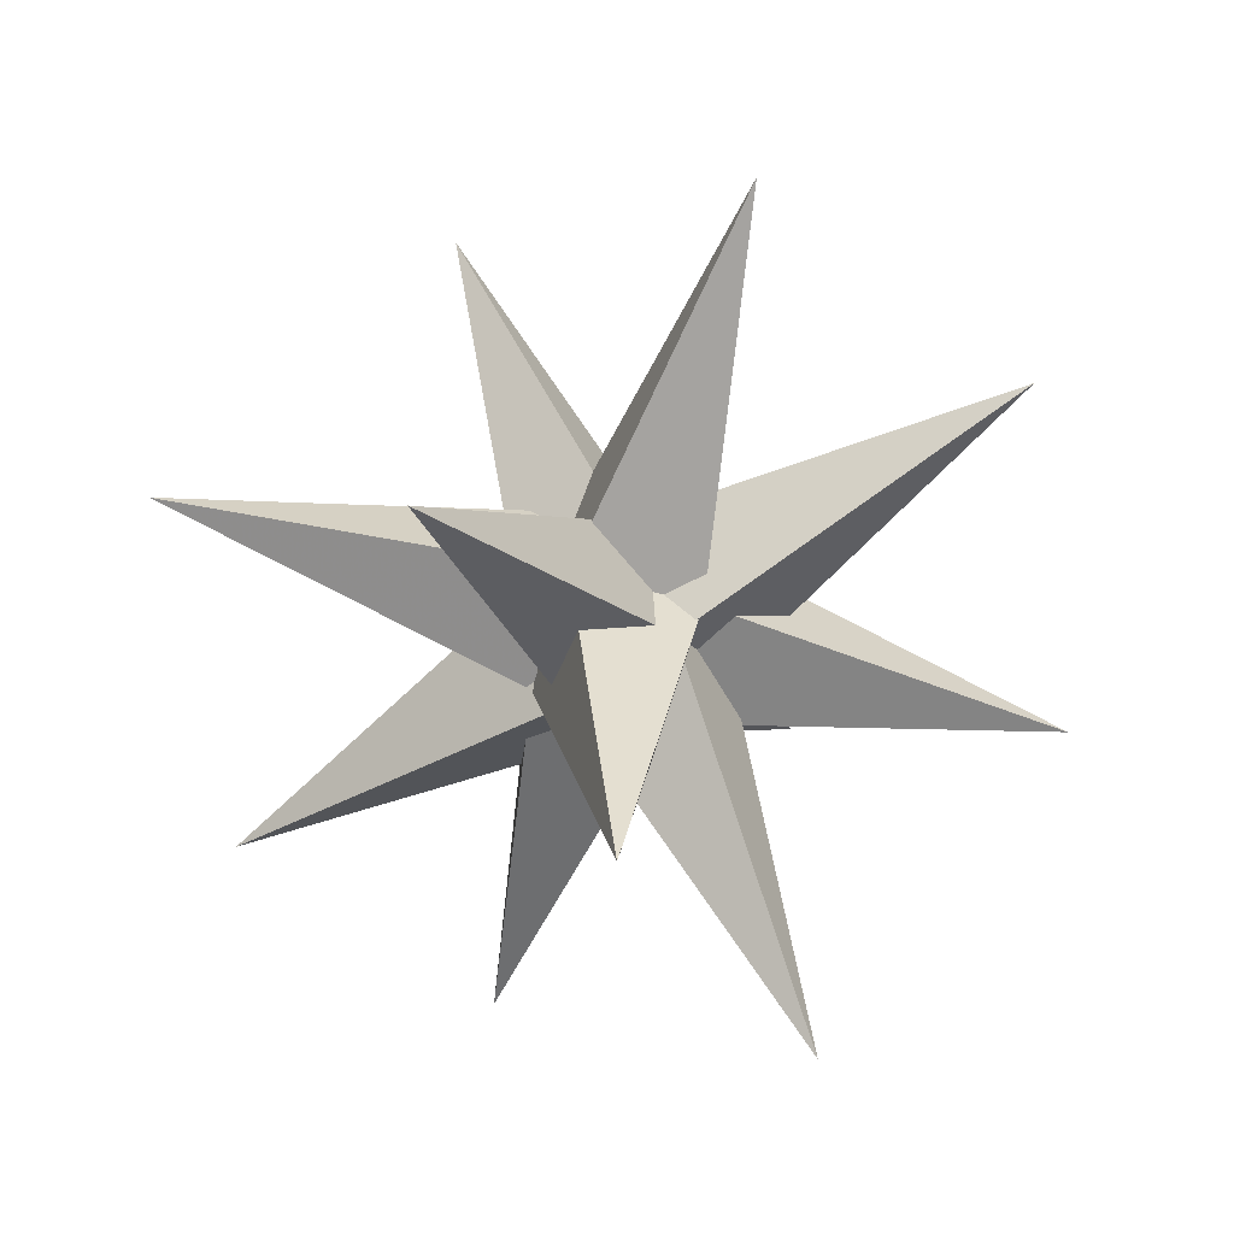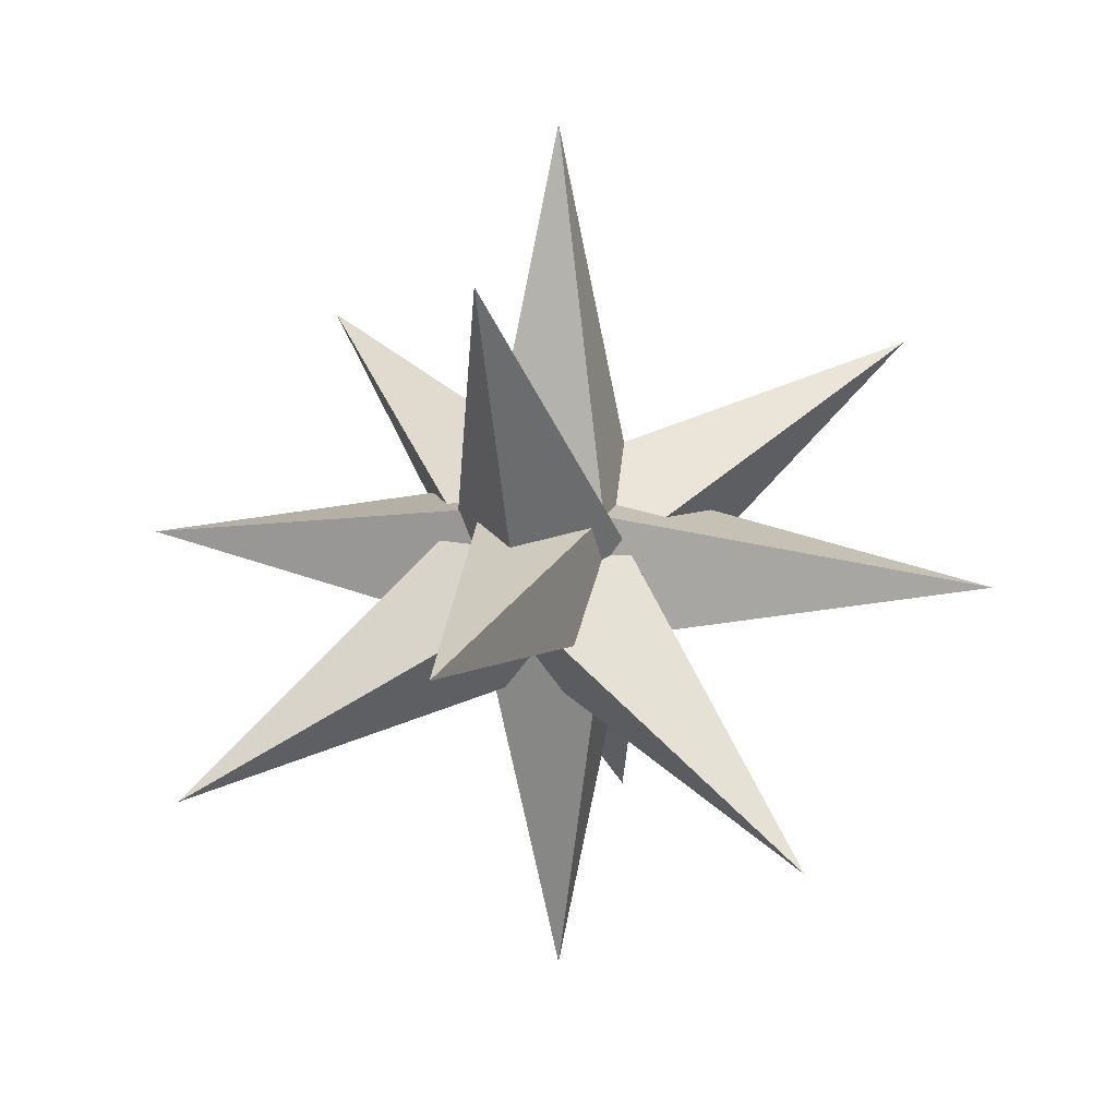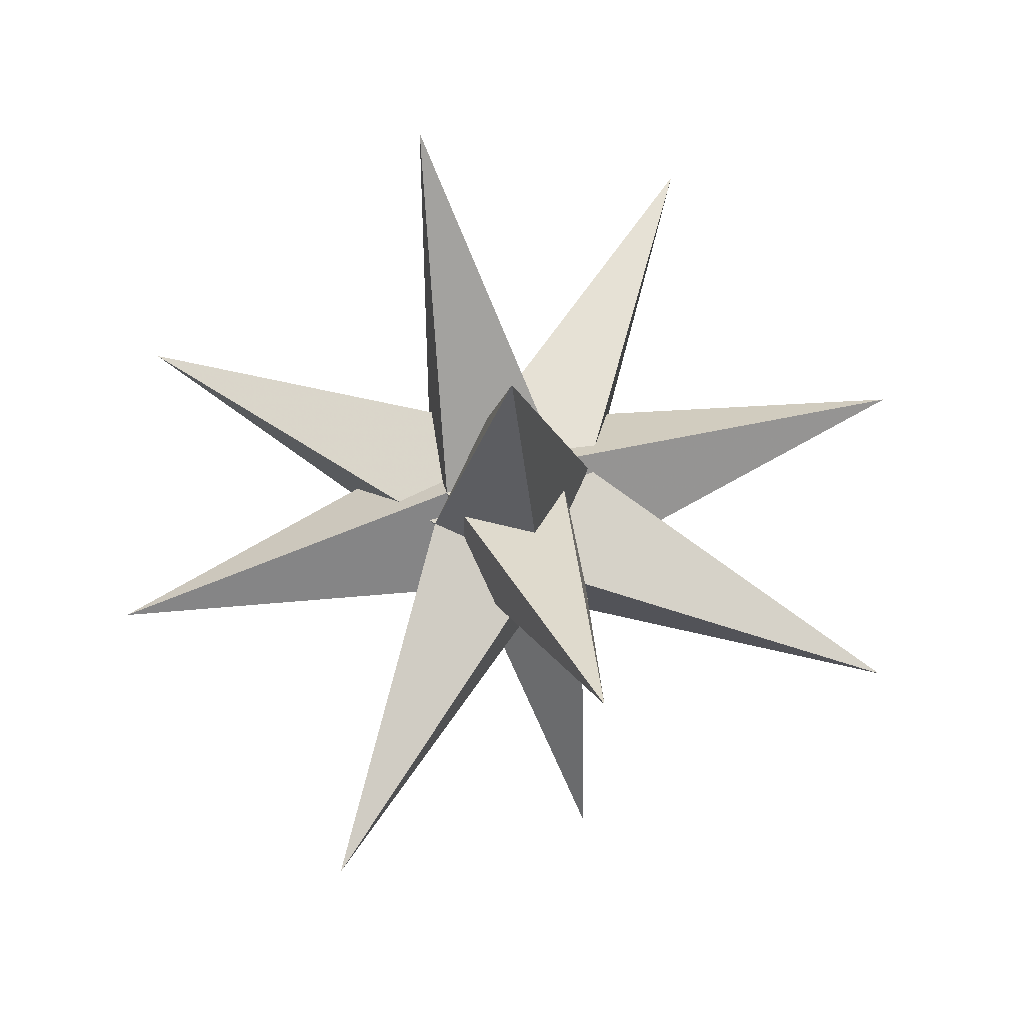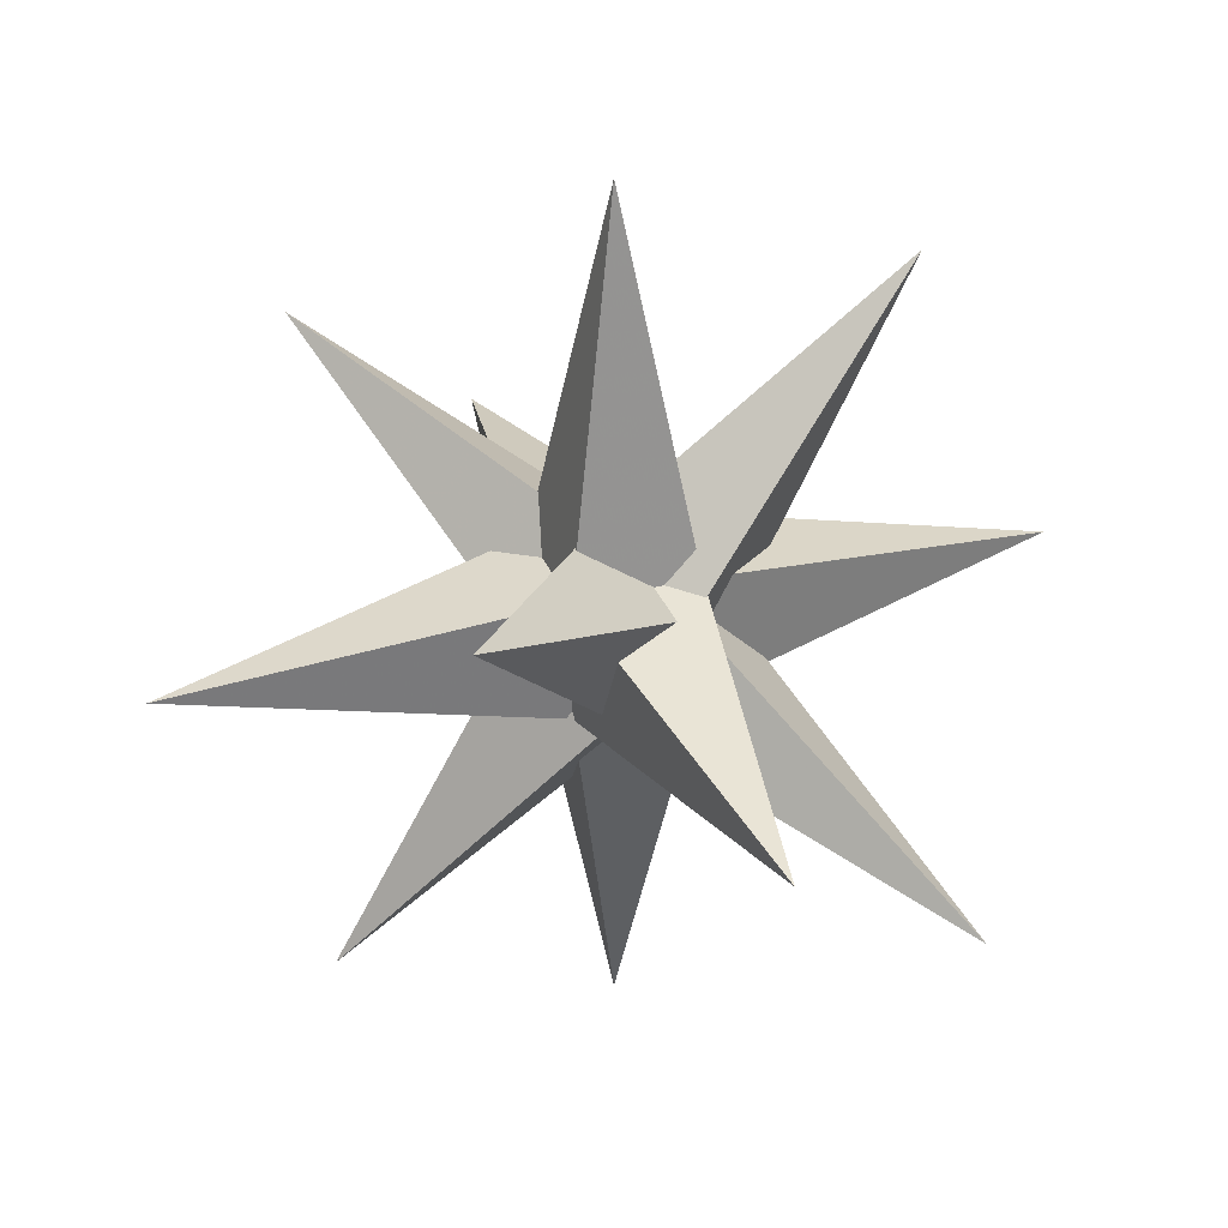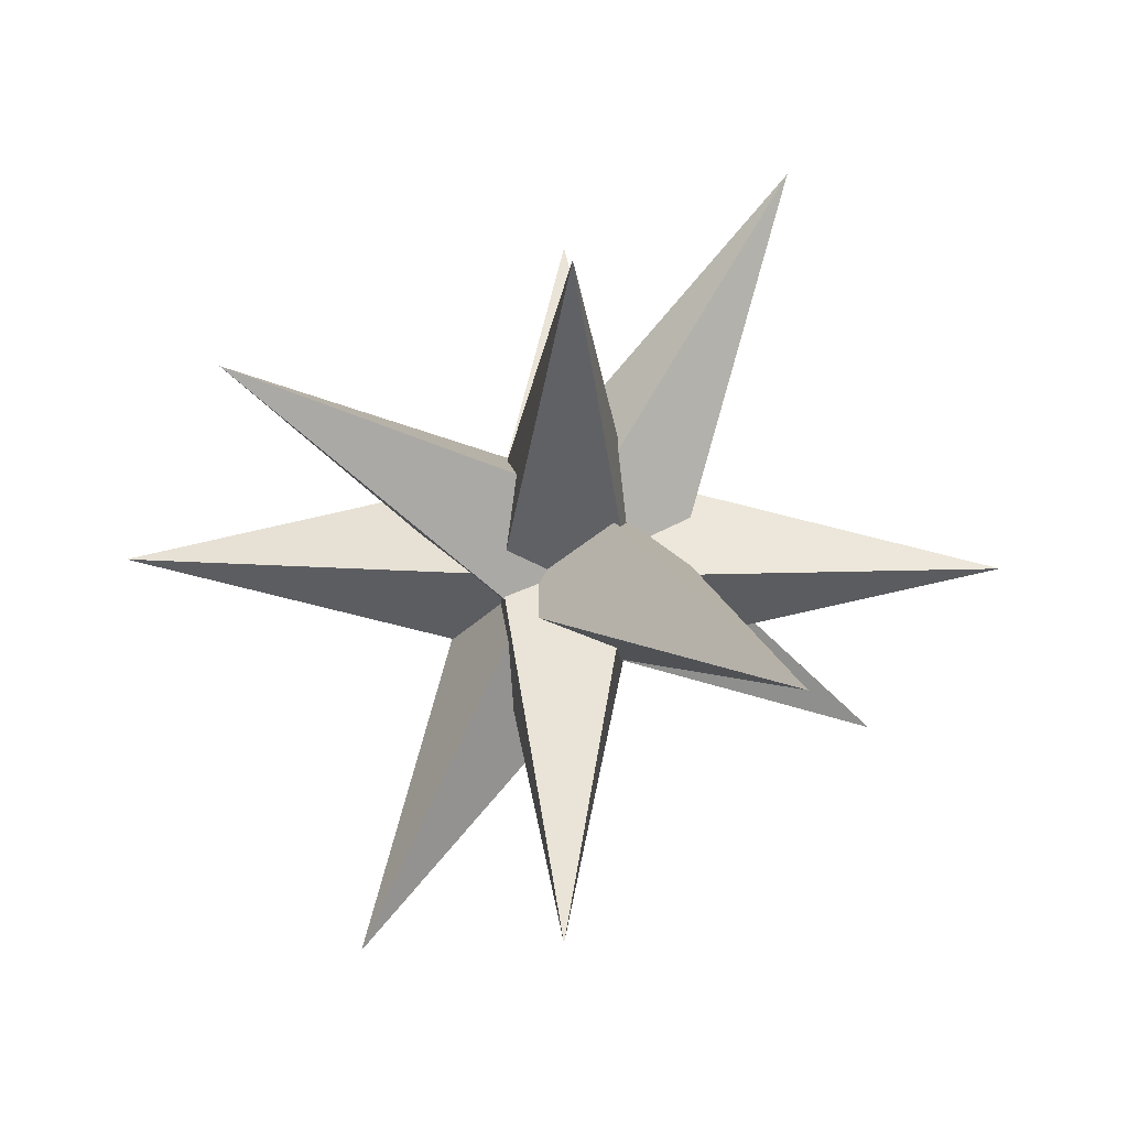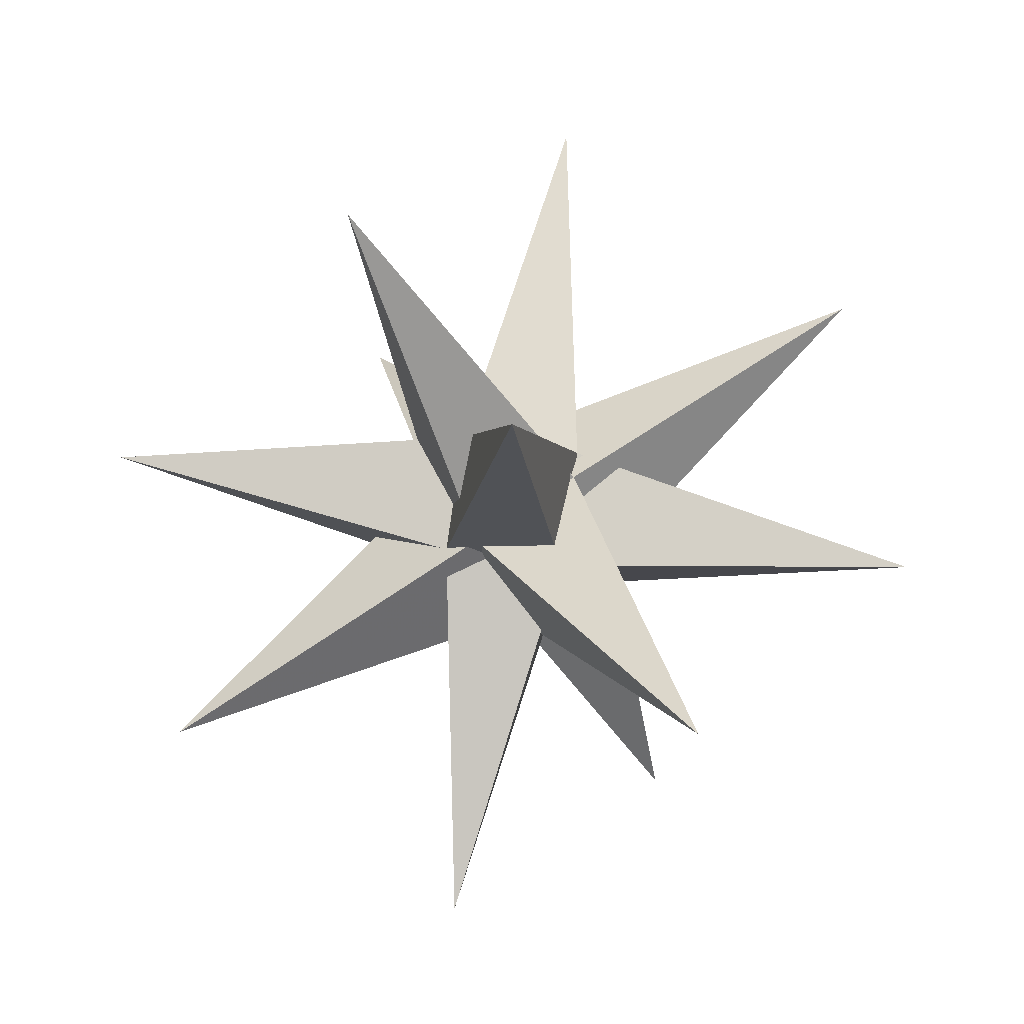
<metadata>
{"format":"obj","ext":"obj","renderer":"f3d","projection":"perspective","resolution":1024,"background":"white","views":[{"elev":-63.7,"azim":164.1,"up":"+Z"},{"elev":14.6,"azim":-75.1,"up":"+Y"},{"elev":74.1,"azim":114.6,"up":"+Z"},{"elev":32.5,"azim":160.4,"up":"+Y"},{"elev":-37.9,"azim":-91.0,"up":"+Z"},{"elev":79.1,"azim":-81.9,"up":"+Z"}]}
</metadata>
<code>
v 0.1406 -1.875 -0.125
v 0 -1.625 -0.125
v -0.04688 -1.672 -0.0625
v -0.09375 -1.711 -0.1328
v -0.04688 -1.664 -0.1953
v 0.1016 -1.477 -0.3594
v -0.05469 -1.555 -0.125
v 0.09375 -1.477 0.1094
v -0.1094 -1.602 -0.0625
v -0.2578 -1.789 0.1016
v -0.1562 -1.641 -0.1328
v -0.25 -1.781 -0.3672
v -0.1016 -1.594 -0.1953
v -0.2891 -1.383 -0.125
v -0.07031 -1.953 -0.125
v -0.02344 -1.672 -0.07812
v -0.1172 -1.672 -0.07812
v -0.1172 -1.672 -0.1719
v -0.02344 -1.672 -0.1719
v 0.2578 -1.625 -0.125
v -0.02344 -1.578 -0.07812
v -0.07031 -1.625 0.2031
v -0.1172 -1.578 -0.07812
v -0.3984 -1.625 -0.125
v -0.1172 -1.578 -0.1719
v -0.07031 -1.625 -0.4531
v -0.02344 -1.578 -0.1719
v -0.07031 -1.297 -0.125
f 1 2 3
f 1 3 4
f 1 4 5
f 1 5 2
f 2 5 6
f 2 6 7
f 2 7 8
f 2 8 3
f 3 8 9
f 3 9 10
f 3 10 4
f 4 10 11
f 4 11 12
f 4 12 5
f 5 12 13
f 5 13 6
f 6 13 7
f 7 13 14
f 7 14 9
f 7 9 8
f 14 13 11
f 14 11 9
f 9 11 10
f 12 11 13
f 15 16 17
f 15 17 18
f 15 18 19
f 15 19 16
f 16 19 20
f 16 20 21
f 16 21 22
f 16 22 17
f 17 22 23
f 17 23 24
f 17 24 18
f 18 24 25
f 18 25 26
f 18 26 19
f 19 26 27
f 19 27 20
f 20 27 21
f 21 27 28
f 21 28 23
f 21 23 22
f 28 27 25
f 28 25 23
f 23 25 24
f 26 25 27

</code>
